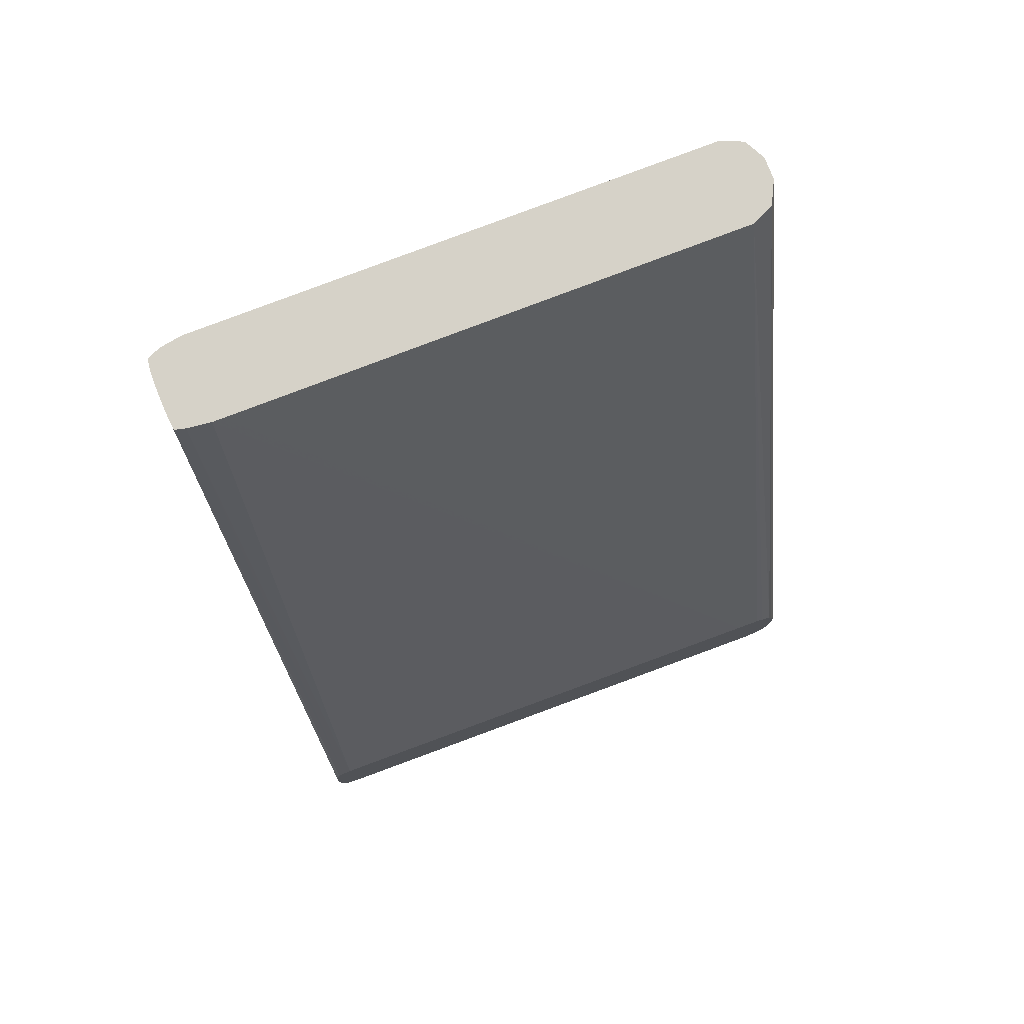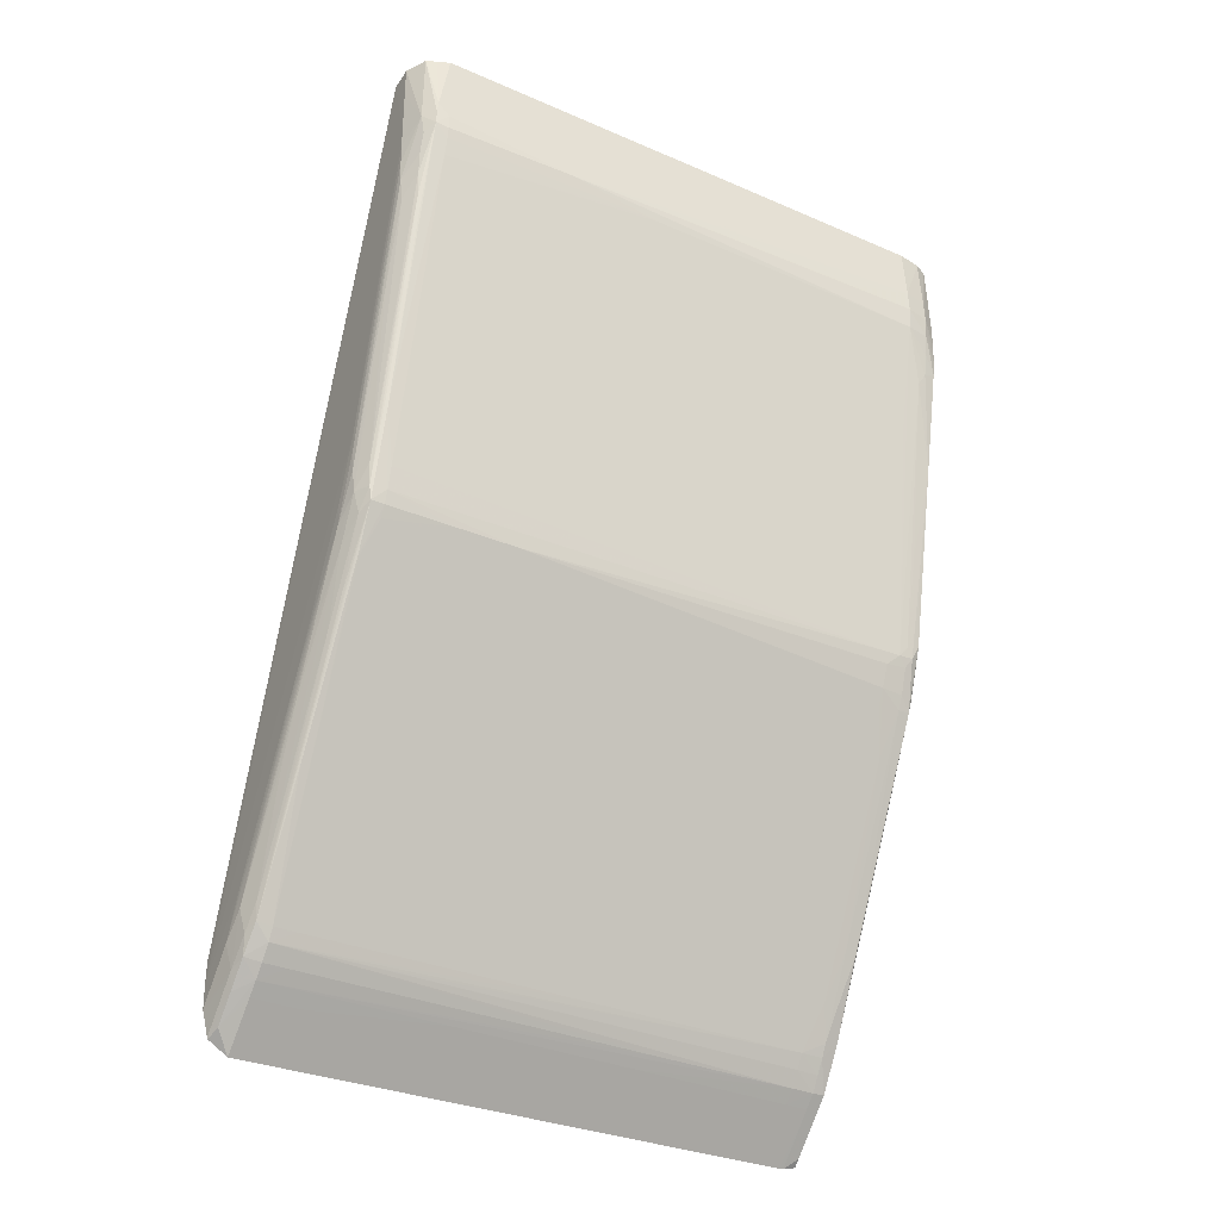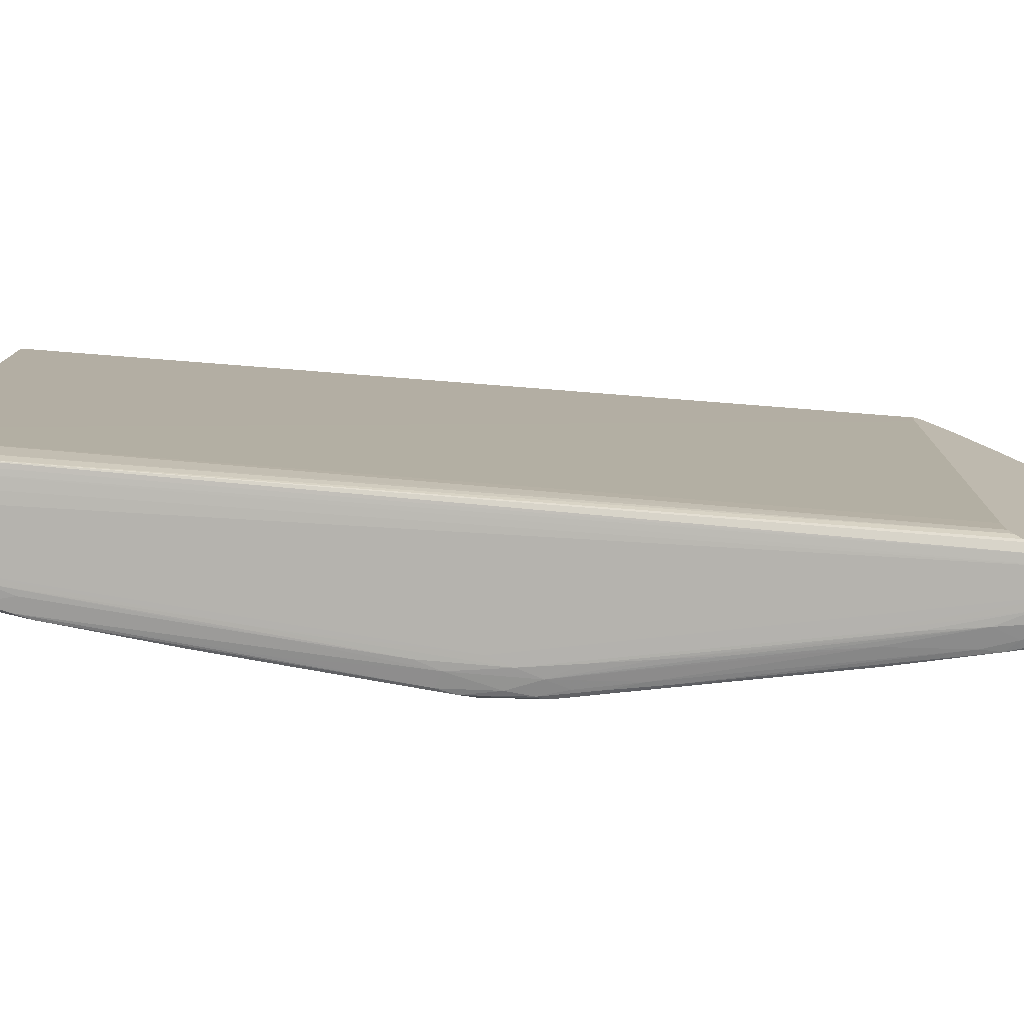
<metadata>
{"format":"obj","ext":"obj","renderer":"f3d","projection":"perspective","resolution":1024,"background":"white","views":[{"elev":77.5,"azim":69.6,"up":"+Z"},{"elev":-36.4,"azim":-118.8,"up":"+Z"},{"elev":-79.1,"azim":66.8,"up":"+Y"}]}
</metadata>
<code>
v -0.02604 -0.01109 -0.02686
v -0.02934 -0.01106 -0.0219
v -0.02686 -0.01108 -0.02604
v -0.02686 -0.01104 -0.02686
v -0.02533 -0.01108 -0.02769
v -0.02533 -0.01108 -0.02686
v -0.03596 -0.01085 0.002508
v -0.03678 -0.01086 0.002065
v -0.03678 -0.01089 -0.0004149
v -0.03348 -0.01101 -0.01364
v -0.02852 -0.01107 -0.02356
v -0.03348 -0.01102 -0.01447
v -0.03265 -0.01103 -0.01612
v -0.02769 -0.01107 -0.02521
v -0.02774 -0.01094 -0.02608
v -0.02748 -0.01087 -0.02686
v -0.02681 -0.01087 -0.02764
v -0.02533 -0.011 -0.02851
v -0.02604 -0.01103 -0.02769
v -0.02533 -0.01105 -0.02604
v -0.0351 -0.01079 0.002508
v -0.03551 -0.01082 0.002508
v -0.03634 -0.01085 0.002508
v -0.03678 -0.01085 0.002508
v -0.03728 -0.0108 0.002508
v -0.03729 -0.0108 0.002065
v -0.03678 -0.0109 -0.00124
v -0.03513 -0.01096 -0.007853
v -0.03182 -0.01103 -0.01777
v -0.03348 -0.01097 -0.01529
v -0.0343 -0.011 -0.01199
v -0.0343 -0.01098 -0.01281
v -0.02838 -0.0109 -0.02521
v -0.031 -0.01103 -0.01943
v -0.03017 -0.01102 -0.02108
v -0.02934 -0.01101 -0.02273
v -0.02821 -0.01085 -0.02583
v -0.02733 -0.01079 -0.02733
v -0.02649 -0.01078 -0.02815
v -0.02533 -0.01081 -0.02916
v -0.02597 -0.01085 -0.02846
v -0.02533 -0.01092 -0.02523
v -0.03471 -0.01075 0.002508
v -0.03489 -0.01077 0.002508
v -0.03751 -0.01033 0.002508
v -0.03763 -0.01033 0.0004129
v -0.03766 -0.01033 -0.0004149
v -0.03733 -0.01082 0.0004129
v -0.03734 -0.01082 -0.0004149
v -0.03733 -0.01082 -0.00124
v -0.03678 -0.01089 -0.002067
v -0.03513 -0.01096 -0.00868
v -0.03418 -0.01089 -0.01447
v -0.03401 -0.01083 -0.01529
v -0.03347 -0.01087 -0.01605
v -0.0325 -0.01089 -0.01777
v -0.03728 -0.01081 -0.002067
v -0.03569 -0.01085 -0.00868
v -0.03483 -0.01085 -0.01281
v -0.03234 -0.01083 -0.01838
v -0.03063 -0.0108 -0.02158
v -0.02978 -0.01077 -0.02318
v -0.02891 -0.0105 -0.02478
v -0.02828 -0.01033 -0.02594
v -0.02803 -0.01033 -0.02635
v -0.03149 -0.01082 -0.01998
v -0.02771 -0.01033 -0.02686
v -0.02736 -0.01033 -0.02737
v -0.02565 -0.01077 -0.02896
v -0.02533 -0.01033 -0.02931
v -0.02533 -0.01088 -0.02503
v -0.03462 -0.01036 0.002508
v -0.02533 -0.01063 -0.0248
v -0.03766 -0.009505 0.002508
v -0.03774 -0.009505 0.001241
v -0.0378 -0.009505 0.0004129
v -0.03783 -0.009505 -0.0004149
v -0.03759 -0.01033 -0.00124
v -0.03476 -0.0108 -0.01345
v -0.03391 -0.01076 -0.01574
v -0.03319 -0.01084 -0.01678
v -0.03723 -0.01078 -0.002668
v -0.03562 -0.01082 -0.009508
v -0.0298 -0.01033 -0.02322
v -0.03393 -0.01033 -0.01577
v -0.02806 -0.009505 -0.02638
v -0.02893 -0.009949 -0.0248
v -0.02775 -0.009505 -0.02686
v -0.02738 -0.009505 -0.02738
v -0.02695 -0.009505 -0.0278
v -0.02694 -0.01033 -0.02778
v -0.02652 -0.01033 -0.02817
v -0.02533 -0.01016 -0.02931
v -0.03453 -0.009505 0.002508
v -0.02533 -0.01033 -0.02469
v -0.03786 0.009123 0.002508
v -0.038 0.008714 0.000337
v -0.03802 0.008462 -3.578e-05
v -0.03806 0.009508 -0.0004149
v -0.03798 0.002893 -0.0004149
v -0.03802 0.004874 -0.0008099
v -0.03786 -0.007025 -0.0004149
v -0.03802 0.004874 -0.000832
v -0.03773 -0.009505 -0.00124
v -0.03745 -0.01033 -0.002067
v -0.03557 -0.01077 -0.01005
v -0.03469 -0.01053 -0.01399
v -0.03456 -0.01029 -0.01439
v -0.03417 -0.01033 -0.01529
v -0.03728 -0.01034 -0.002924
v -0.03637 -0.01075 -0.006639
v -0.03307 -0.009985 -0.01736
v -0.03423 -0.009505 -0.01529
v -0.02831 -0.007853 -0.02599
v -0.02808 -0.007025 -0.02642
v -0.02799 0.009508 -0.0271
v -0.02796 0.006199 -0.02705
v -0.02981 -0.009505 -0.02324
v -0.03395 -0.009505 -0.01581
v -0.02743 -0.004545 -0.02744
v -0.02718 0.009508 -0.02801
v -0.0271 0.002893 -0.02794
v -0.02702 -0.003719 -0.02786
v -0.027 -0.005373 -0.02784
v -0.02697 -0.007853 -0.02781
v -0.02533 -0.006935 -0.02939
v -0.0261 -0.009505 -0.0286
v -0.02533 -0.009505 -0.02933
v -0.03453 -0.009121 0.002508
v -0.02533 -0.009505 -0.02466
v -0.02533 -0.006747 -0.02474
v -0.02533 0.003295 -0.02501
v -0.02533 0.006821 -0.0251
v -0.02533 0.008581 -0.02515
v -0.03786 0.009508 0.002508
v -0.03803 0.009508 4.953e-05
v -0.03802 0.009012 1.161e-05
v -0.03803 0.009932 5.585e-05
v -0.03804 0.009977 -0.0004149
v -0.03804 0.009984 -0.0009299
v -0.03805 0.009508 -0.000971
v -0.03805 0.008679 -0.0009426
v -0.03796 0.008679 -0.001356
v -0.03791 0.002893 -0.00124
v -0.0379 0.002065 -0.00124
v -0.03789 0.001239 -0.00124
v -0.03779 -0.005373 -0.00124
v -0.03775 -0.008679 -0.00124
v -0.03754 -0.009505 -0.002067
v -0.03721 -0.01006 -0.003375
v -0.0356 -0.01033 -0.01017
v -0.03479 -0.01029 -0.01369
v -0.03472 -0.009981 -0.01406
v -0.03459 -0.009505 -0.01449
v -0.03472 0.004853 -0.01488
v -0.02872 -0.007853 -0.02525
v -0.02836 -0.003719 -0.02604
v -0.02814 -0.001239 -0.02651
v -0.0275 0.002065 -0.02751
v -0.02745 -0.002893 -0.02746
v -0.02817 0.002065 -0.02657
v -0.02823 0.008679 -0.02667
v -0.02823 0.009508 -0.02669
v -0.02819 0.01004 -0.02661
v -0.02748 0.01009 -0.0275
v -0.02758 0.009508 -0.0276
v -0.02757 0.008679 -0.02759
v -0.02755 0.007025 -0.02757
v -0.03077 0.005303 -0.02199
v -0.02996 0.007025 -0.02351
v -0.02898 -0.004545 -0.02489
v -0.03157 -0.007853 -0.02013
v -0.03409 0.007025 -0.01607
v -0.02666 0.01009 -0.02831
v -0.02582 0.01008 -0.02912
v -0.02677 0.009508 -0.02841
v -0.02675 0.007853 -0.02839
v -0.02533 -0.001279 -0.02952
v -0.03454 -0.007853 0.002508
v -0.02533 0.008679 -0.02515
v -0.03473 0.009508 0.002508
v -0.03471 0.007738 0.002508
v -0.03455 -0.007025 0.002508
v -0.03769 0.009937 0.002508
v -0.03753 0.01031 0.002508
v -0.03761 0.01035 -0.0004149
v -0.03781 0.009508 -0.002067
v -0.03797 0.009508 -0.001382
v -0.03767 0.01025 -0.001221
v -0.03751 0.01027 -0.002067
v -0.03741 0.01024 -0.002895
v -0.03731 0.01015 -0.00372
v -0.03724 0.01003 -0.00433
v -0.03556 0.009956 -0.01164
v -0.03767 -0.0004126 -0.002067
v -0.03738 -0.007025 -0.002895
v -0.03757 -0.007853 -0.002067
v -0.03736 -0.008679 -0.002895
v -0.03677 -0.009505 -0.005375
v -0.03502 -0.009505 -0.01281
v -0.03483 -0.009505 -0.01364
v -0.03472 -0.009505 -0.01408
v -0.03471 0.003719 -0.01485
v -0.0349 0.009508 -0.01447
v -0.03474 0.007025 -0.01492
v -0.03453 0.009508 -0.01537
v -0.03452 0.008679 -0.01536
v -0.03451 0.007025 -0.01533
v -0.02881 0.002065 -0.02541
v -0.02846 0.002065 -0.02604
v -0.02837 -0.002893 -0.02604
v -0.02855 0.007025 -0.02604
v -0.02858 0.008679 -0.02604
v -0.03061 0.009969 -0.02237
v -0.02887 0.008679 -0.02552
v -0.0315 0.009508 -0.02082
v -0.03389 0.009881 -0.01653
v -0.03389 0.009922 -0.01653
v -0.02905 0.01006 -0.02502
v -0.02835 0.01014 -0.02604
v -0.02773 0.0102 -0.02688
v -0.03147 0.01001 -0.02077
v -0.03233 0.01005 -0.01918
v -0.02691 0.01023 -0.02774
v -0.0337 0.009565 -0.01686
v -0.03125 0.007025 -0.0212
v -0.02533 0.01022 -0.02928
v -0.02533 0.0102 -0.02933
v -0.02533 0.009508 -0.02977
v -0.02533 0.009508 -0.02518
v -0.0351 0.01029 0.002508
v -0.02533 0.009759 -0.0253
v -0.02533 0.01014 -0.02555
v -0.03678 0.0107 0.002508
v -0.03678 0.01069 0.001241
v -0.03678 0.01067 -0.0004149
v -0.03678 0.01066 -0.00124
v -0.03678 0.01064 -0.002067
v -0.03678 0.0106 -0.002895
v -0.03761 0.008679 -0.002895
v -0.03607 0.009508 -0.009508
v -0.03678 0.01051 -0.00372
v -0.03491 0.01018 -0.01364
v -0.03571 0.01017 -0.01033
v -0.03651 0.01016 -0.007028
v -0.03481 0.01008 -0.01447
v -0.03561 0.01005 -0.01116
v -0.0351 0.009508 -0.01364
v -0.03474 0.009977 -0.01494
v -0.03747 -0.001239 -0.002895
v -0.03693 0.002065 -0.005375
v -0.03554 -0.00673 -0.01076
v -0.03553 -0.008679 -0.0107
v -0.03529 -0.004545 -0.01199
v -0.03537 0.001239 -0.01199
v -0.03525 0.006199 -0.01281
v -0.03504 0.005373 -0.01364
v -0.03488 -0.006199 -0.01364
v -0.03485 -0.007853 -0.01364
v -0.03476 0.009508 -0.01496
v -0.03407 0.009565 -0.0162
v -0.03319 0.01008 -0.01758
v -0.03162 0.01013 -0.02025
v -0.03017 0.01038 -0.0219
v -0.02769 0.01042 -0.02604
v -0.03249 0.01016 -0.0186
v -0.03348 0.01036 -0.01612
v -0.02604 0.01046 -0.02769
v -0.02533 0.01045 -0.0284
v -0.02533 0.01042 -0.02852
v -0.02686 0.01046 -0.02686
v -0.03558 0.01053 0.002508
v -0.02533 0.01025 -0.02581
v -0.02533 0.01048 -0.02674
v -0.03596 0.01072 0.002508
v -0.03513 0.01063 -0.005375
v -0.03513 0.0106 -0.007853
v -0.0343 0.01056 -0.01199
v -0.03513 0.01059 -0.00868
v -0.0343 0.01054 -0.01281
v -0.03513 0.01056 -0.009508
v -0.03596 0.01058 -0.0062
v -0.0343 0.01049 -0.01364
v -0.03513 0.0105 -0.01033
v -0.03596 0.01051 -0.007028
v -0.03714 0.006199 -0.004728
v -0.03543 0.005373 -0.01199
v -0.0343 0.01038 -0.01447
v -0.03431 0.01018 -0.01524
v -0.03401 0.01005 -0.01612
v -0.031 0.01043 -0.02025
v -0.03182 0.01046 -0.0186
v -0.03265 0.01049 -0.01695
v -0.02852 0.01045 -0.02438
v -0.02533 0.01048 -0.02757
v -0.02934 0.01047 -0.02273
v -0.03017 0.01049 -0.02108
v -0.02769 0.01048 -0.02521
v -0.02686 0.01048 -0.02604
v -0.02533 0.01048 -0.02686
v -0.031 0.01051 -0.01943
v -0.03348 0.01054 -0.01447
v -0.03348 0.01051 -0.01529
f 163 214 164
f 162 213 163
f 161 210 162
f 162 210 212
f 163 213 215
f 162 212 213
f 163 215 216
f 153 201 202
f 163 217 218
f 163 218 214
f 164 219 220
f 164 220 221
f 164 221 165
f 161 211 210
f 164 214 222
f 163 216 217
f 153 200 201
f 154 203 155
f 157 211 161
f 164 222 223
f 153 202 154
f 154 202 203
f 155 204 205
f 155 205 206
f 155 206 207
f 157 161 158
f 155 207 208
f 155 203 202
f 155 202 204
f 156 209 210
f 156 210 211
f 156 211 157
f 156 171 209
f 155 208 173
f 164 223 219
f 190 239 191
f 165 224 174
f 185 234 186
f 186 234 235
f 186 235 236
f 186 236 237
f 186 237 238
f 186 238 239
f 186 239 190
f 186 190 189
f 187 240 195
f 187 194 241
f 187 241 240
f 191 239 242
f 191 243 244
f 153 199 200
f 191 242 243
f 181 233 231
f 165 221 224
f 181 232 233
f 180 230 181
f 169 173 225
f 169 225 226
f 169 226 170
f 170 215 209
f 170 209 171
f 170 226 216
f 170 216 215
f 173 208 225
f 174 224 227
f 174 227 175
f 175 227 228
f 175 228 229
f 175 229 176
f 176 229 177
f 177 229 178
f 181 230 232
f 150 152 151
f 116 162 163
f 149 153 150
f 120 160 121
f 121 168 167
f 121 167 166
f 121 166 165
f 121 165 174
f 121 174 175
f 119 169 172
f 121 175 176
f 121 177 122
f 121 160 159
f 121 159 168
f 122 177 123
f 123 177 178
f 123 178 124
f 121 176 177
f 119 173 169
f 119 155 173
f 118 172 169
f 116 159 160
f 191 244 245
f 116 160 120
f 116 158 161
f 116 161 162
f 116 163 164
f 116 164 165
f 116 165 166
f 116 166 167
f 116 167 168
f 116 168 159
f 118 169 170
f 118 170 171
f 118 171 156
f 118 119 172
f 124 178 126
f 124 126 125
f 126 128 127
f 129 134 179
f 143 188 187
f 143 187 144
f 144 187 145
f 145 187 146
f 146 187 147
f 147 187 195
f 147 195 250
f 147 250 196
f 147 196 198
f 147 198 197
f 147 197 148
f 148 197 198
f 148 198 149
f 149 198 199
f 149 199 153
f 141 188 143
f 150 153 152
f 140 194 187
f 140 191 192
f 134 180 181
f 134 181 182
f 134 182 183
f 134 183 179
f 135 184 138
f 135 138 136
f 138 184 185
f 138 185 139
f 139 185 186
f 139 186 140
f 140 187 188
f 140 188 141
f 140 186 189
f 140 189 190
f 140 190 191
f 140 193 194
f 191 245 192
f 283 288 284
f 192 246 247
f 249 289 290
f 249 290 262
f 250 286 251
f 251 255 252
f 252 255 254
f 255 287 256
f 262 290 289
f 262 289 266
f 262 266 263
f 264 267 291
f 264 291 265
f 265 291 292
f 265 292 293
f 265 293 294
f 265 294 271
f 248 257 256
f 266 289 267
f 246 289 249
f 244 246 245
f 239 282 283
f 239 283 284
f 239 284 285
f 239 285 242
f 240 286 250
f 240 241 286
f 241 248 256
f 241 256 287
f 241 287 255
f 241 255 251
f 241 251 286
f 242 285 243
f 243 285 288
f 243 288 246
f 243 246 244
f 246 288 289
f 238 282 239
f 267 289 288
f 267 293 292
f 280 283 281
f 280 302 303
f 280 303 283
f 281 283 282
f 283 303 288
f 115 158 116
f 284 288 285
f 288 303 293
f 293 303 296
f 293 296 294
f 296 303 297
f 297 303 301
f 297 301 298
f 298 301 299
f 301 303 302
f 278 302 280
f 267 288 293
f 278 301 302
f 278 295 299
f 267 292 291
f 268 271 295
f 268 295 269
f 271 294 296
f 271 296 297
f 271 297 298
f 271 298 299
f 271 299 295
f 272 274 275
f 274 300 275
f 275 295 276
f 275 300 295
f 276 295 277
f 277 295 278
f 278 280 279
f 278 299 301
f 192 245 246
f 238 281 282
f 238 279 280
f 200 257 258
f 200 258 259
f 200 259 201
f 201 259 202
f 202 259 258
f 202 258 257
f 202 257 248
f 202 248 204
f 204 249 260
f 204 260 205
f 205 260 206
f 206 260 218
f 206 218 217
f 206 217 261
f 206 261 225
f 200 256 257
f 206 225 207
f 200 255 256
f 200 252 254
f 192 247 193
f 193 247 194
f 194 248 241
f 194 247 246
f 194 246 249
f 194 249 204
f 194 204 248
f 195 240 250
f 196 250 251
f 196 251 199
f 196 199 198
f 199 251 252
f 199 252 253
f 199 253 200
f 200 253 252
f 200 254 255
f 238 280 281
f 207 225 208
f 209 212 210
f 224 269 270
f 224 270 227
f 224 265 271
f 224 271 268
f 231 233 273
f 231 273 274
f 231 274 272
f 234 275 235
f 235 275 236
f 236 275 276
f 236 276 277
f 236 277 278
f 236 278 237
f 237 278 279
f 237 279 238
f 224 268 269
f 209 215 212
f 223 249 262
f 221 265 224
f 212 215 213
f 214 218 249
f 214 249 222
f 216 226 225
f 216 225 217
f 217 225 261
f 218 260 249
f 219 223 262
f 219 262 263
f 219 263 220
f 220 264 265
f 220 265 221
f 220 263 266
f 220 266 267
f 220 267 264
f 222 249 223
f 114 118 156
f 140 192 193
f 114 157 158
f 14 33 15
f 14 34 35
f 14 35 36
f 14 36 33
f 15 33 37
f 15 37 16
f 13 30 29
f 16 38 17
f 17 39 40
f 17 40 41
f 17 41 18
f 17 38 39
f 18 41 40
f 20 42 43
f 16 37 38
f 12 32 30
f 12 31 32
f 12 28 31
f 7 45 25
f 7 25 24
f 7 24 23
f 7 23 8
f 8 23 24
f 8 24 25
f 8 25 9
f 9 25 26
f 9 26 27
f 9 27 28
f 9 28 10
f 10 28 12
f 11 13 29
f 11 29 14
f 12 30 13
f 20 43 44
f 20 44 21
f 25 45 46
f 25 46 47
f 32 51 57
f 32 57 58
f 32 58 59
f 32 59 53
f 33 36 56
f 33 56 60
f 33 60 37
f 37 61 62
f 37 62 63
f 37 63 64
f 37 64 65
f 37 65 38
f 37 60 66
f 37 66 61
f 38 65 67
f 32 52 51
f 7 74 45
f 31 52 32
f 30 36 35
f 25 47 48
f 25 48 26
f 26 48 27
f 27 48 49
f 27 49 50
f 27 50 51
f 27 51 52
f 27 52 31
f 27 31 28
f 29 30 34
f 30 32 53
f 30 53 54
f 30 54 55
f 30 55 56
f 30 56 36
f 30 35 34
f 7 96 74
f 7 135 96
f 7 184 135
f 4 17 18
f 4 18 19
f 4 19 5
f 5 19 18
f 5 18 40
f 5 40 70
f 5 70 93
f 5 93 128
f 5 128 126
f 5 126 178
f 5 178 229
f 5 229 228
f 5 228 227
f 5 227 270
f 5 270 269
f 4 16 17
f 5 269 295
f 4 15 16
f 3 11 14
f 114 158 115
f 1 2 3
f 1 3 4
f 1 4 5
f 1 5 6
f 1 6 7
f 1 7 8
f 1 8 9
f 1 9 10
f 1 10 2
f 2 11 3
f 2 10 12
f 2 12 13
f 2 13 11
f 3 14 4
f 4 14 15
f 38 67 68
f 5 295 300
f 5 274 273
f 7 21 44
f 7 44 43
f 7 43 72
f 7 72 94
f 7 94 129
f 7 129 179
f 7 179 183
f 7 183 182
f 7 182 181
f 7 181 231
f 7 231 272
f 7 272 275
f 7 275 234
f 7 234 185
f 7 185 184
f 7 22 21
f 5 300 274
f 6 22 7
f 6 20 21
f 5 273 233
f 5 233 232
f 5 232 230
f 5 230 180
f 5 180 134
f 5 134 133
f 5 133 132
f 5 132 131
f 5 131 130
f 5 130 95
f 5 95 73
f 5 73 71
f 5 71 42
f 5 42 20
f 5 20 6
f 6 21 22
f 38 68 39
f 14 29 34
f 39 68 69
f 89 125 90
f 90 125 126
f 90 126 127
f 90 127 93
f 90 93 92
f 90 92 91
f 93 127 128
f 94 95 130
f 94 130 131
f 94 131 132
f 94 132 133
f 94 133 134
f 94 134 129
f 96 135 136
f 96 136 97
f 89 124 125
f 97 136 137
f 89 123 124
f 89 121 122
f 84 112 87
f 85 109 113
f 85 113 112
f 86 114 115
f 86 115 116
f 86 116 117
f 86 117 88
f 86 87 118
f 86 118 114
f 87 112 119
f 87 119 118
f 88 117 116
f 88 116 89
f 89 116 120
f 89 120 121
f 89 122 123
f 84 85 112
f 97 137 98
f 99 137 136
f 104 110 105
f 106 111 107
f 107 111 151
f 107 151 152
f 107 152 153
f 107 153 108
f 108 154 109
f 108 153 154
f 109 154 113
f 110 150 111
f 111 150 151
f 112 113 119
f 113 154 155
f 113 155 119
f 114 156 157
f 104 150 110
f 98 137 99
f 104 149 150
f 103 148 104
f 99 136 138
f 99 138 139
f 99 139 140
f 99 140 141
f 99 141 142
f 99 142 103
f 99 103 101
f 99 101 100
f 103 142 141
f 103 141 143
f 103 143 144
f 103 144 145
f 103 145 146
f 39 69 40
f 103 147 148
f 104 148 149
f 82 106 83
f 103 146 147
f 82 110 111
f 54 79 80
f 55 81 56
f 56 81 60
f 57 78 82
f 57 82 59
f 57 59 58
f 59 82 83
f 59 83 79
f 60 81 80
f 60 80 66
f 61 66 80
f 61 80 62
f 62 84 63
f 62 80 85
f 62 85 84
f 54 81 55
f 63 84 64
f 54 80 81
f 53 59 79
f 40 69 70
f 82 111 106
f 42 71 43
f 43 71 73
f 43 73 72
f 45 74 75
f 45 75 76
f 45 76 46
f 46 76 77
f 46 77 47
f 47 49 48
f 47 78 57
f 47 57 50
f 47 50 49
f 50 57 51
f 53 79 54
f 64 86 65
f 47 77 78
f 64 87 86
f 76 101 102
f 76 102 77
f 77 101 103
f 77 103 104
f 77 104 78
f 77 102 101
f 78 104 105
f 78 105 82
f 79 106 107
f 79 107 80
f 80 107 108
f 80 108 109
f 82 105 110
f 64 84 87
f 80 109 85
f 76 100 101
f 76 99 100
f 79 83 106
f 76 97 98
f 67 88 68
f 76 98 99
f 65 86 67
f 67 86 88
f 68 88 89
f 68 89 90
f 68 91 69
f 69 91 92
f 68 90 91
f 70 92 93
f 75 97 76
f 74 97 75
f 69 92 70
f 72 95 94
f 74 96 97
f 72 73 95

</code>
